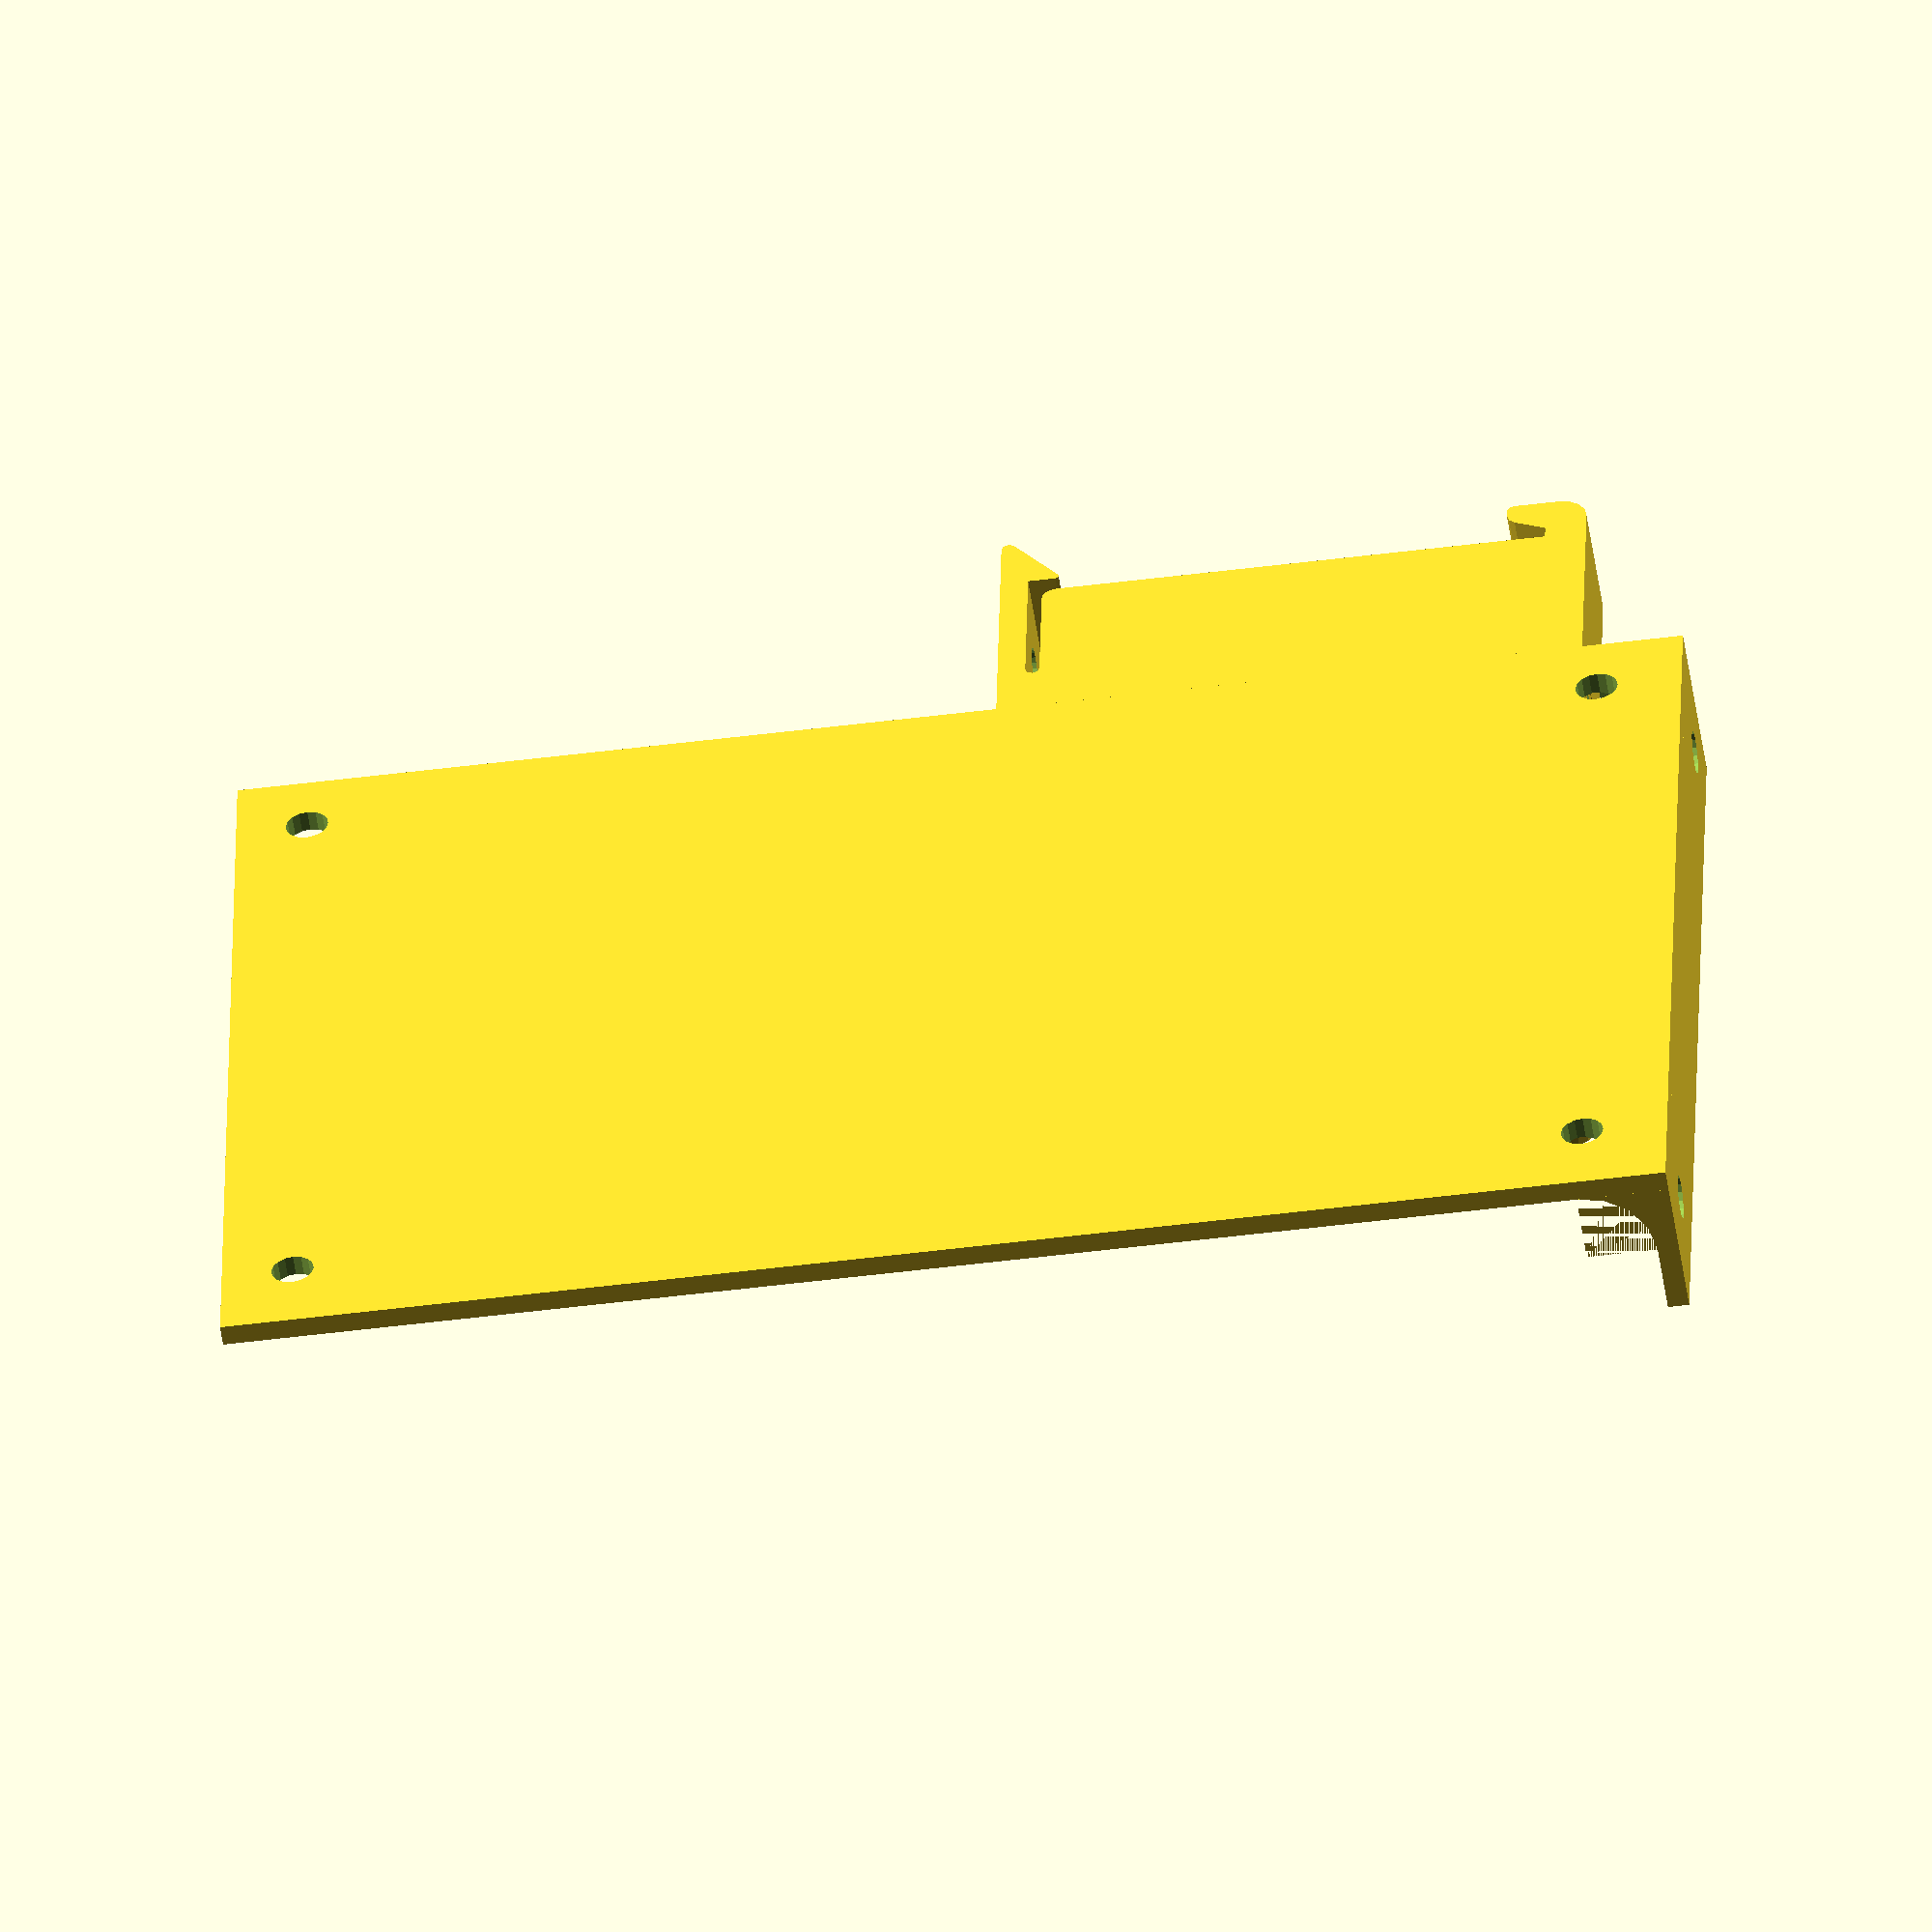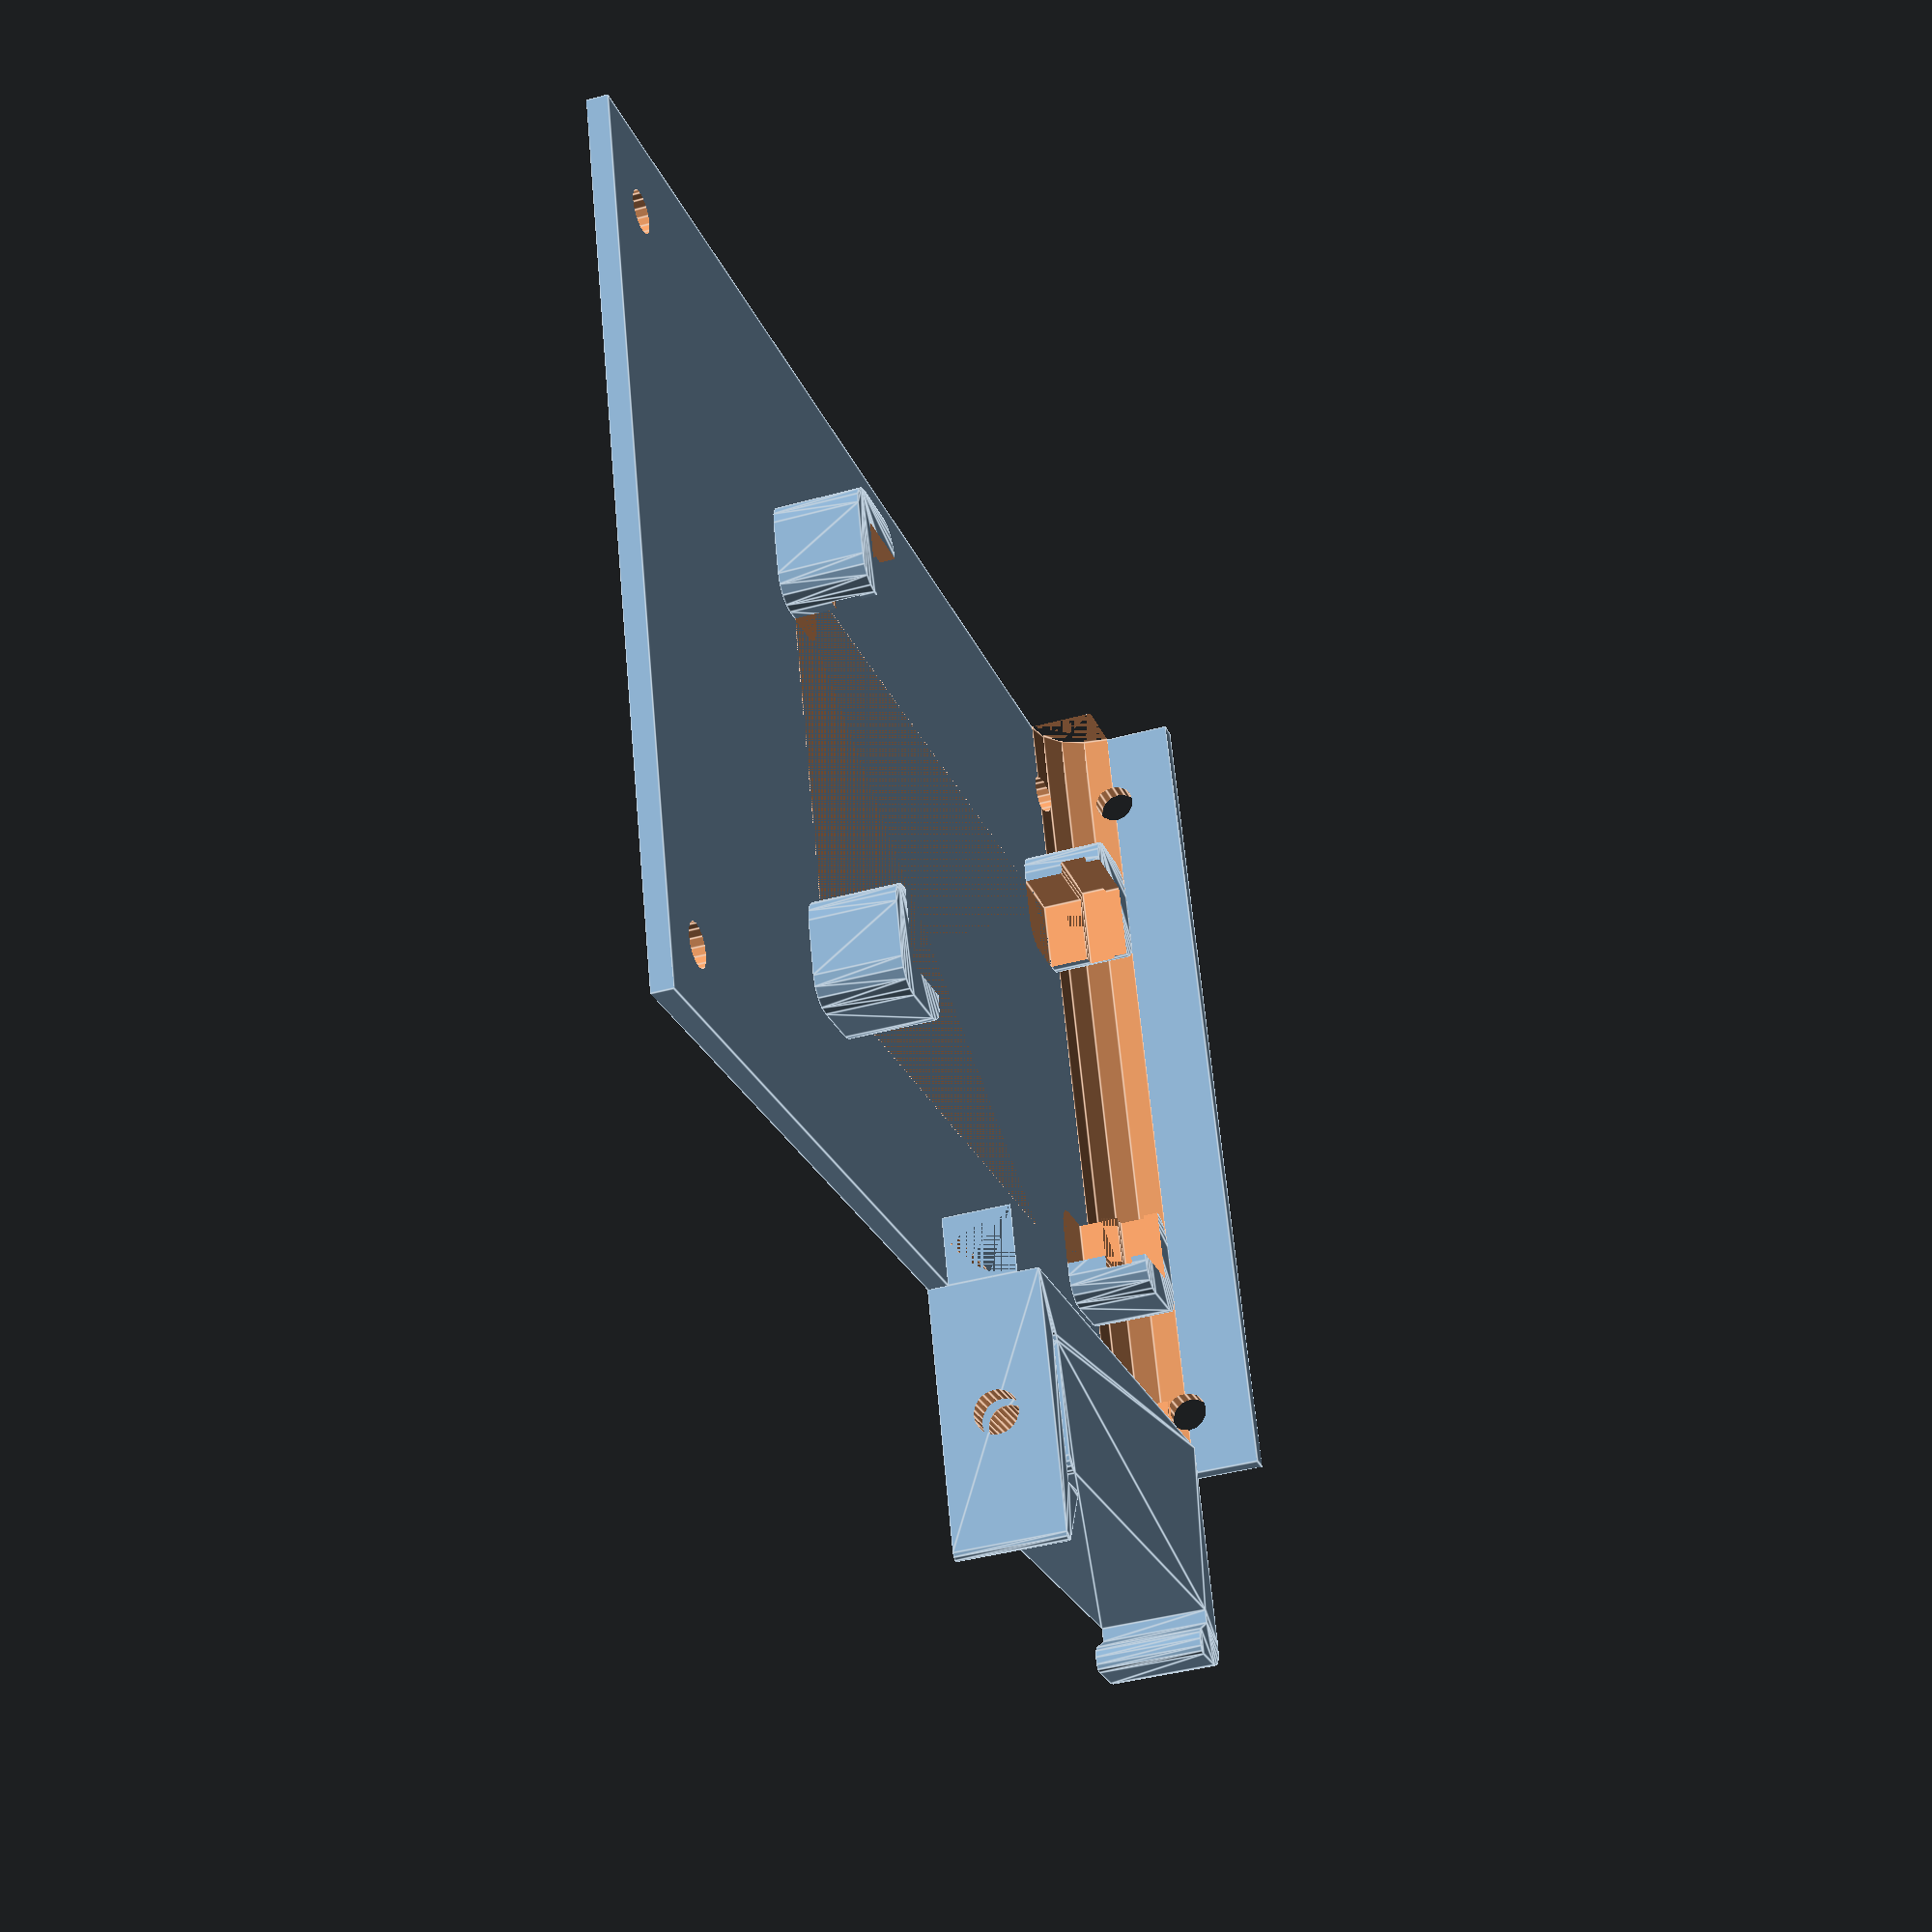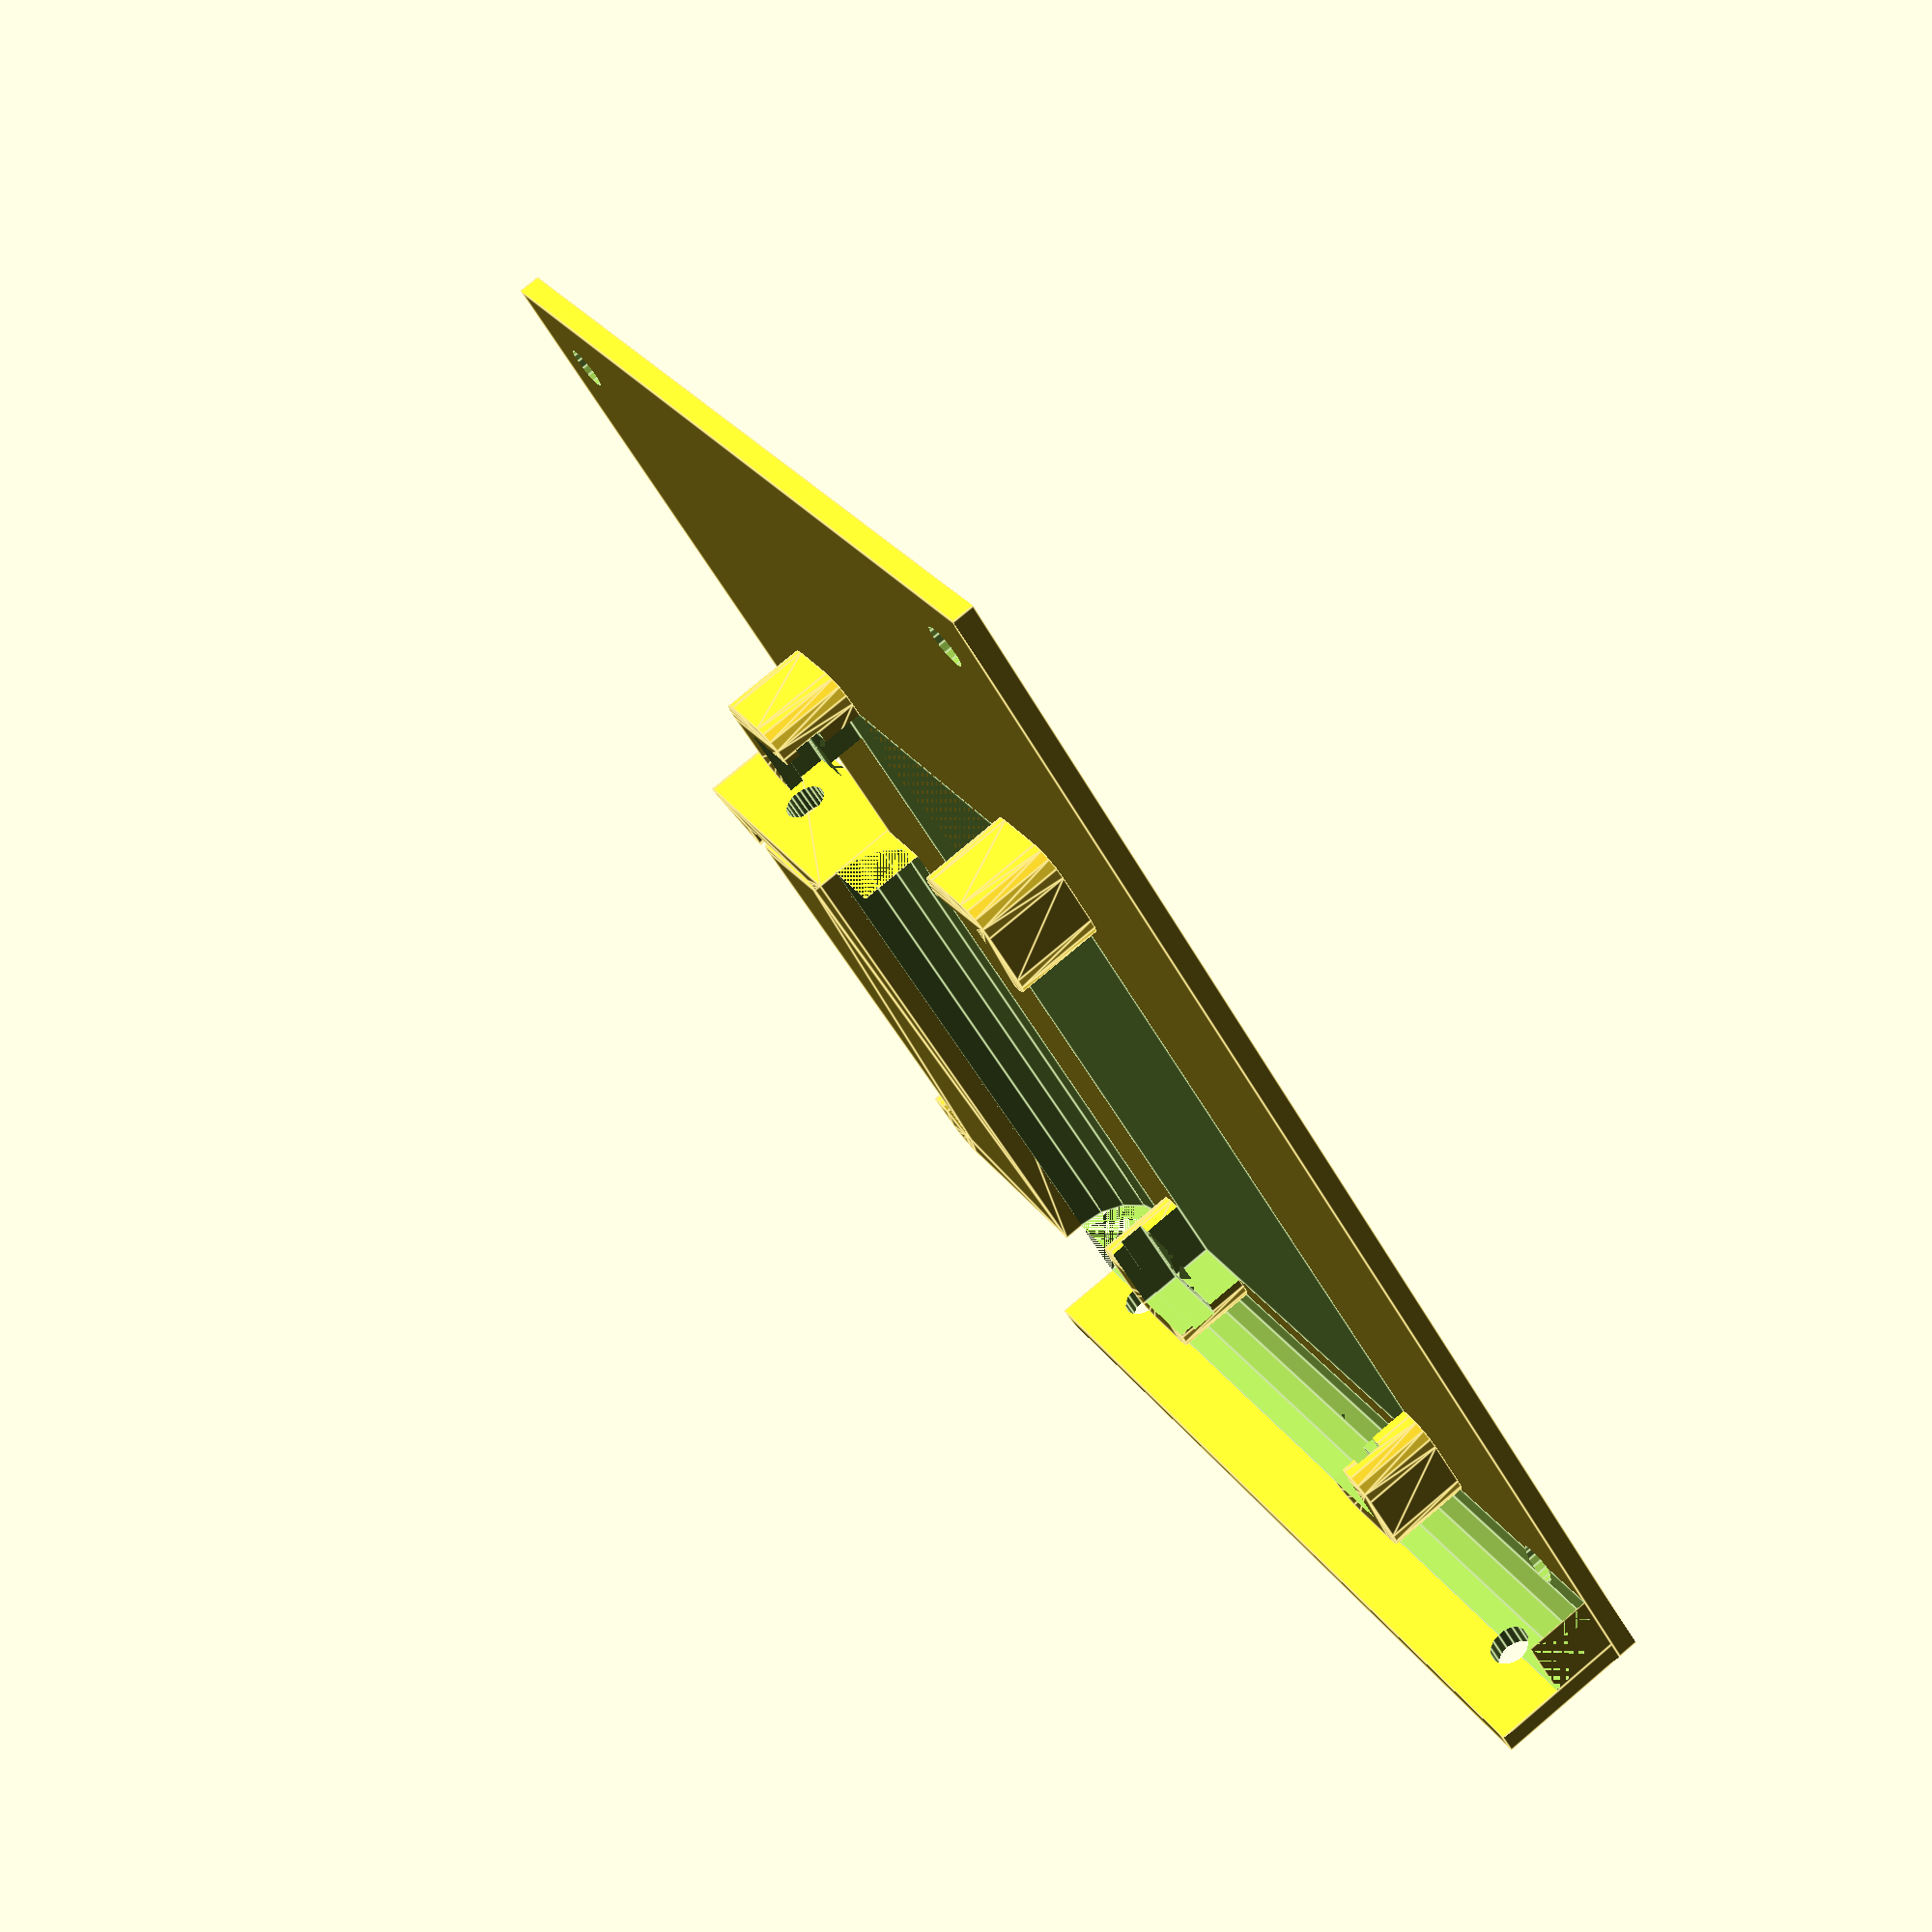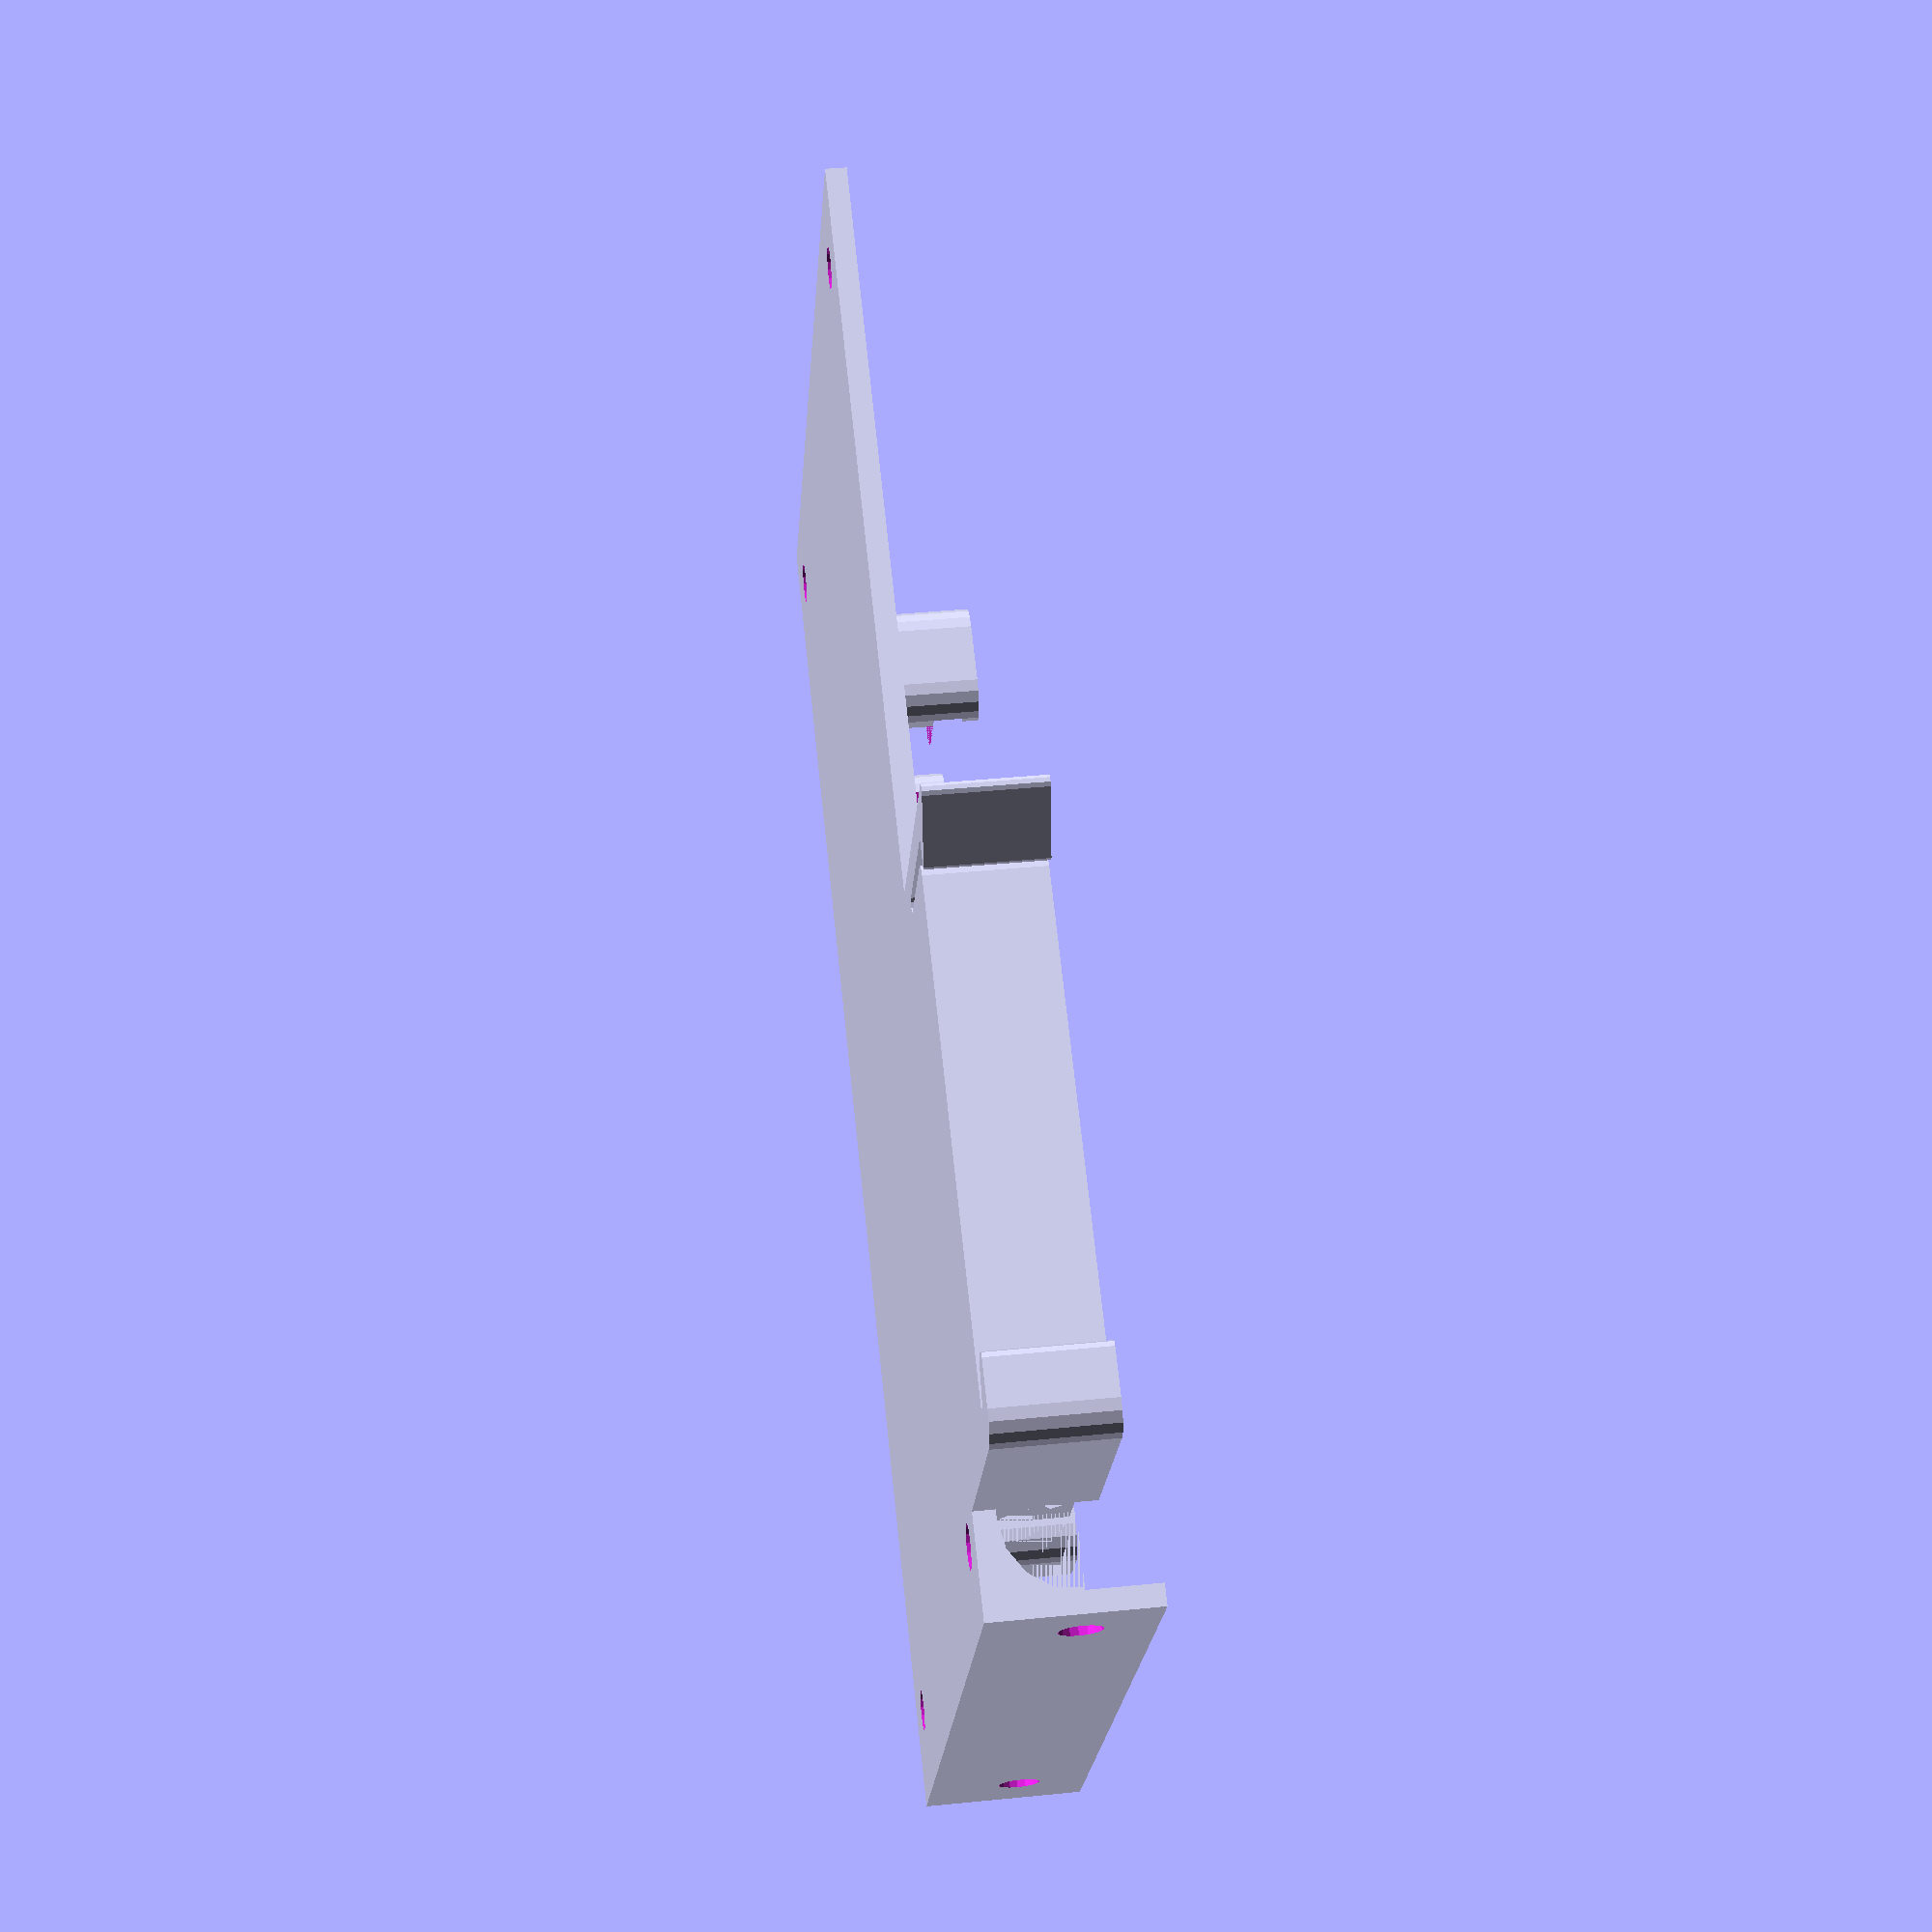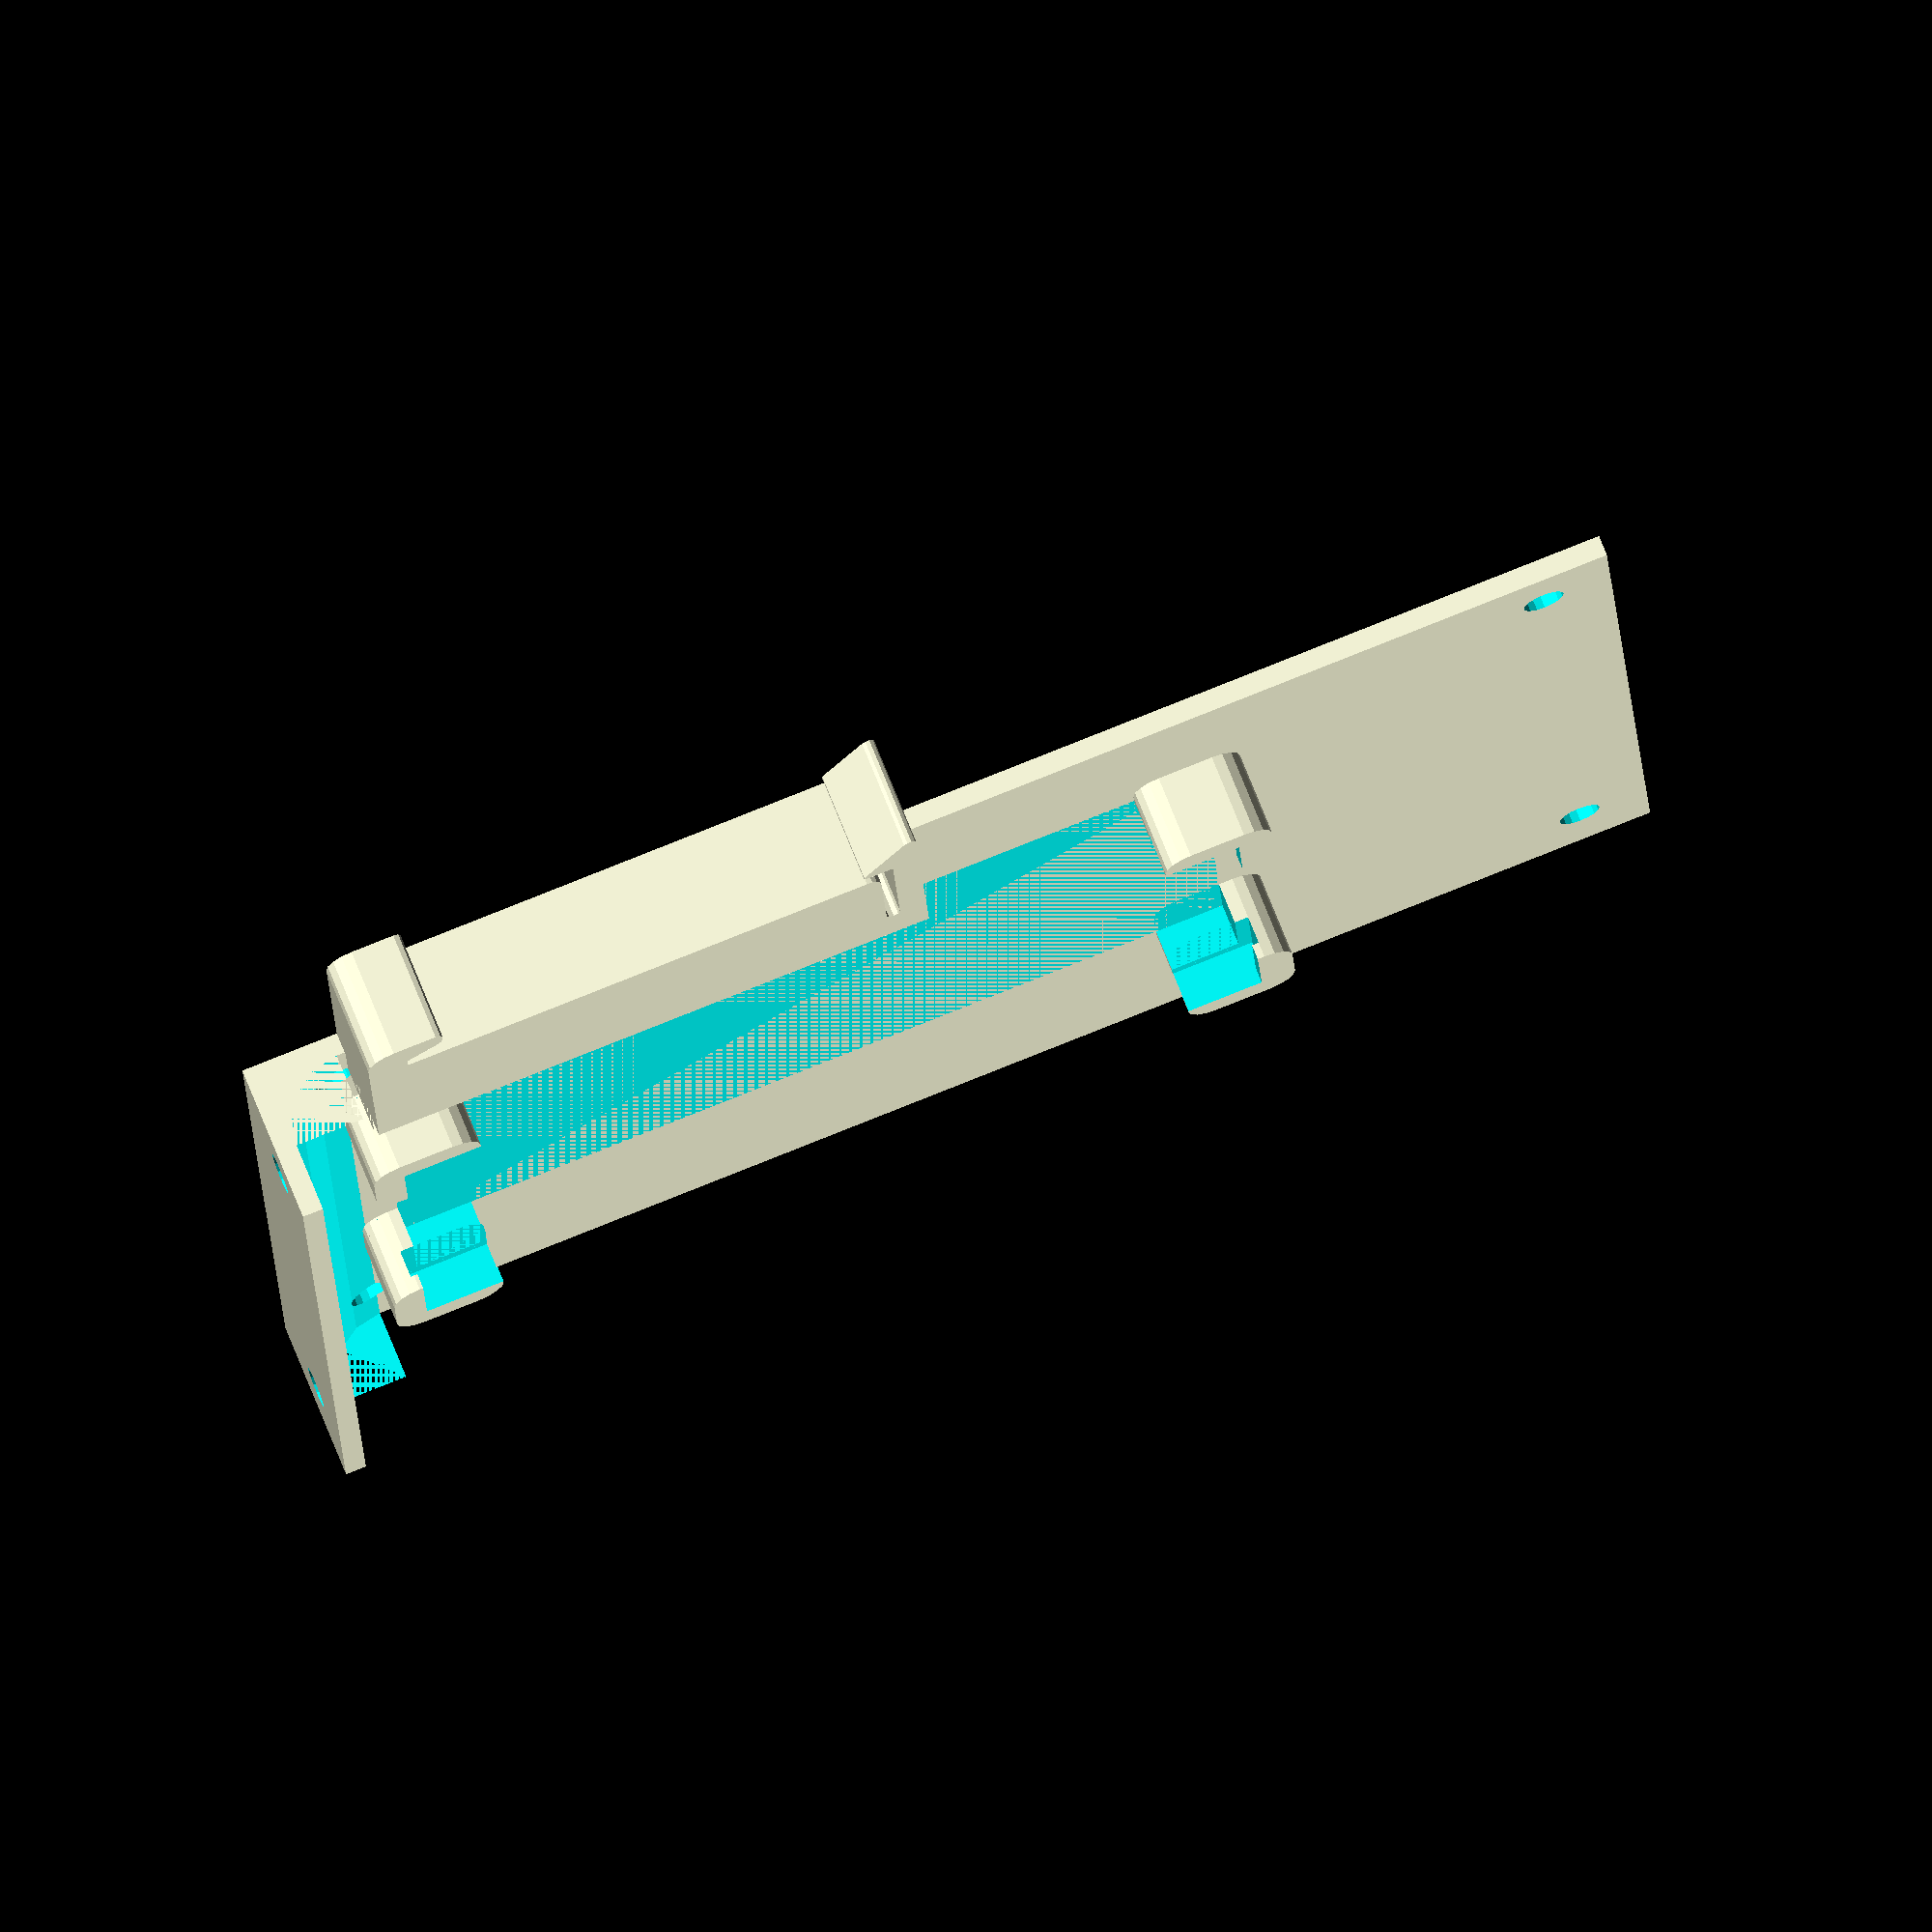
<openscad>
// This work is licensed under a Creative Commons Attribution-ShareAlike 3.0 Unported License.
// https://creativecommons.org/licenses/by-sa/3.0/

// board dimensions
boardLength = 102;
boardWidth = 64;
// holes in board
boardWidthStandoffSpacing = 53;
boardHeightStandoffSpacing = 91;

board2dims = [34.25, 63.5, 2];

// DIN rail clamp thickness
clampThickness = 8;
// thickness of sled for board
sledThickness = 1.5;
// the top of the row of PowerPoles will be this far above the DIN rail
heightAboveRail = 10;
// how deep the bolt should go into the solid part, past the spring clip
boltHoleDepth = 10;
// diameter where the bolt passes through the spring clip
looseBoltDiameter = 3.2;
// diameter where the bolt should screw into the DIN holder body
tightBoltDiameter = 2.9;
// standoff dims
standoffDiameter = 8;
standoffScrewHoleDiameter = 3;
standoffHeight = 2.5;

$fn = 16;

// DIN rail clamp
// adapted from Thingiverse 101024 by Robert Hunt
// made with 1mm wider opening: my rail is bigger or my printer prints too small
// Dimensions: 19.74 x 41.355 x clampThickness
module din_clamp() {
	$fn = 24;
	translate([-9.72, -13.1, 0]) mirror([1, 0, 0])
	difference() {
		linear_extrude(height=clampThickness, convexity=5) {
			// imported Robert's DXF to Inkscape, adjusted, then exported via https://github.com/martymcguire/inkscape-openscad-poly
			polygon(points=
				[[-9.731, 16], [5.910, 16], [6.675, 15.848], [7.324, 15.415], [7.758, 14.766], [7.910, 14], [7.910, 10.855],
				[7.764, 10.502], [7.410, 10.355], [6.854, 10.355], [6.320, 10.510], [5.951, 10.925], [4.910, 13.105], [3.910, 13.106],
				[3.910, -21.394], [3.832, -21.783], [3.617, -22.101], [3.299, -22.315], [2.910, -22.394], [-5.372, -22.394], [-5.736, -22.550],
				[-5.852, -22.894], [-5.729, -23.238], [-5.372, -23.394], [5.160, -23.394], [5.160, -21.464], [5.302, -21.239], [5.566, -21.269],
				[9.561, -24.465], [9.730, -24.717], [9.721, -25.021], [9.538, -25.263], [9.249, -25.355], [-9.731, -25.355]]
				, paths=
				[[0, 1, 2, 3, 4, 5, 6, 7, 8, 9, 10, 11, 12, 13, 14, 15, 16, 17, 18, 19, 20, 21, 22, 23, 24, 25, 26, 27, 28, 29, 30, 31, 32, 33, 0]]
			);
		}
		translate([0, -22.5, clampThickness / 2]) {
			rotate([90, 90, 0]) {
				cylinder(h= boltHoleDepth, r = looseBoltDiameter / 2);
			}
		}
		translate([0, -22.5, clampThickness / 2]) {
			rotate([-90, 90, 0]) {
				cylinder(h= boltHoleDepth, r = tightBoltDiameter / 2);
			}
		}
	}
}
// End of DIN clamp by Robert Hunt

module roundCornersCube(x,y,z,r) {
        minkowski() {
                cube([x - 2 * r, y - 2 * r, z], center=true);
                cylinder(r=r, h=0.1);
        }
}

module pegs(dims) {
        radius = 4;
        translate([dims[0] / 2 - 2, dims[1] / 2 - 2, 3])
                roundCornersCube(8, 8, 6, 2, center=true);
        translate([dims[0] / 2 - 2, dims[1] / -2 + 2, 3])
                roundCornersCube(8, 8, 6, 2, center=true);
        translate([dims[0] / -2 + 2, dims[1] / 2 - 2, 3])
                roundCornersCube(8, 8, 6, 2, center=true);
        translate([dims[0] / -2 + 2, dims[1] / -2 + 2, 3])
                roundCornersCube(8, 8, 6, 2, center=true);
}

module boardCutout(dims, extra) {
        translate(extra / 2 + [0, 0, 4])
                cube(dims + extra, center=true);
        translate(extra / 2 + [0, 0, 5])
                cube(dims + extra - [1, 1, -2], center=true);
        translate(extra / 2 + [0, 0, sledThickness])
                cube(dims + extra - [2, 2, -1], center=true);
}

module zFillet(radius, length) {
	difference() {
		cube([radius, radius, length]);
		cylinder(r=radius, h=length);
	}
}

module yFillet(radius, length) {
	translate([radius, 0, radius])
	rotate([-90, 90, 0])
	zFillet(radius, length);
}

module standoffs4(xspacing, yspacing, dx, dy, diam, height) {
	translate([dx, dy, sledThickness]) {
		cylinder(d=diam, h=height);
		translate([xspacing, 0, 0])
			cylinder(d=diam, h=height);
		translate([xspacing, yspacing, 0])
			cylinder(d=diam, h=height);
		translate([0, yspacing, 0])
			cylinder(d=diam, h=height);
	}
}

module clampWithSled(heightAboveRailTop, height, stickOut) {
	sledBottom = heightAboveRailTop - height;
	difference() {
		union() {
			translate([0, sledBottom, 0]) {
				//~ standoffs4(boardWidthStandoffSpacing, boardHeightStandoffSpacing, 5, 5, standoffDiameter, standoffHeight);
				cube([stickOut, height, sledThickness]);
			}
			translate([30, -30, sledThickness])
				pegs(board2dims);
			din_clamp();
			translate([0, -38.5, sledThickness])
				yFillet(5, 41.355);
			translate([0, heightAboveRailTop - sledThickness, sledThickness]) {
				cube([boardWidth, sledThickness, 10]);
				rotate([0, 0, -90])
					yFillet(5, boardWidth);
			}
		}
		translate([0, sledBottom, -5])
			standoffs4(boardWidthStandoffSpacing, boardHeightStandoffSpacing, 5, 5, standoffScrewHoleDiameter, 10);
		translate([30, -30, sledThickness])
			boardCutout(board2dims, [0.25, 0.25, 0]);
		translate([5, heightAboveRailTop + 5, 5 + sledThickness]) rotate([90, 0, 0]) {
			cylinder(d=standoffScrewHoleDiameter, h=10);
			translate([boardWidthStandoffSpacing, 0, 0])
				cylinder(d=standoffScrewHoleDiameter, h=10);
		}
	}
}

mirror([1, 0, 0])
clampWithSled(heightAboveRail, boardLength, boardWidth);

</openscad>
<views>
elev=234.3 azim=88.9 roll=351.7 proj=o view=wireframe
elev=221.8 azim=252.8 roll=251.8 proj=p view=edges
elev=280.7 azim=135.3 roll=50.0 proj=p view=edges
elev=320.5 azim=239.2 roll=262.9 proj=p view=wireframe
elev=287.4 azim=267.1 roll=338.4 proj=o view=solid
</views>
